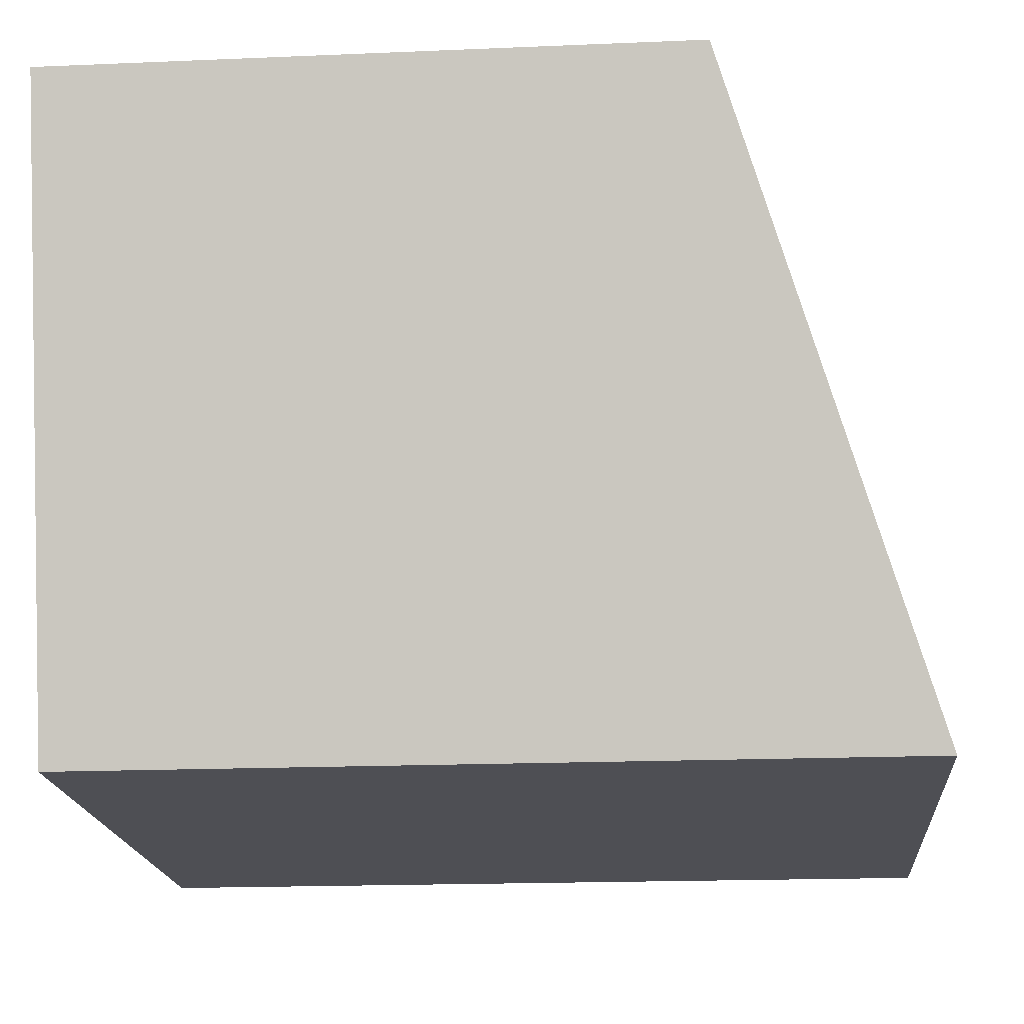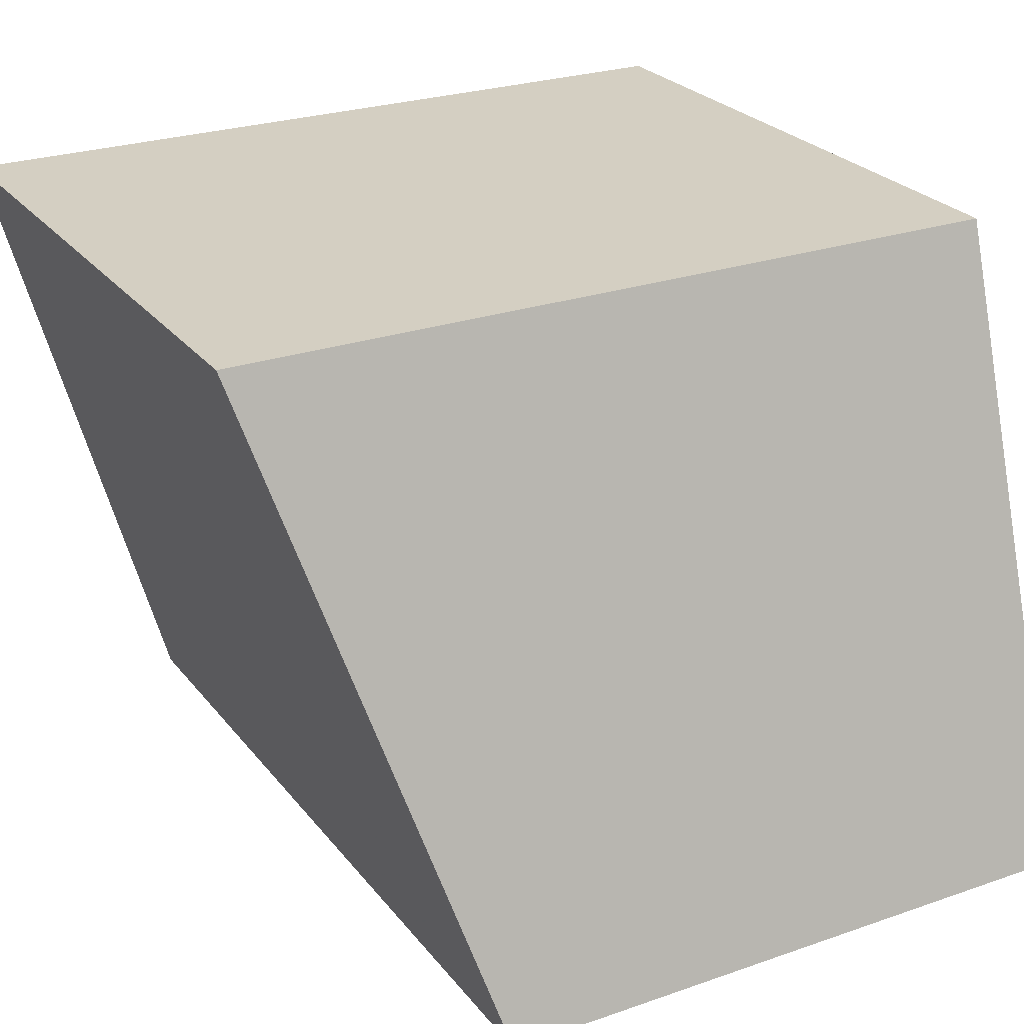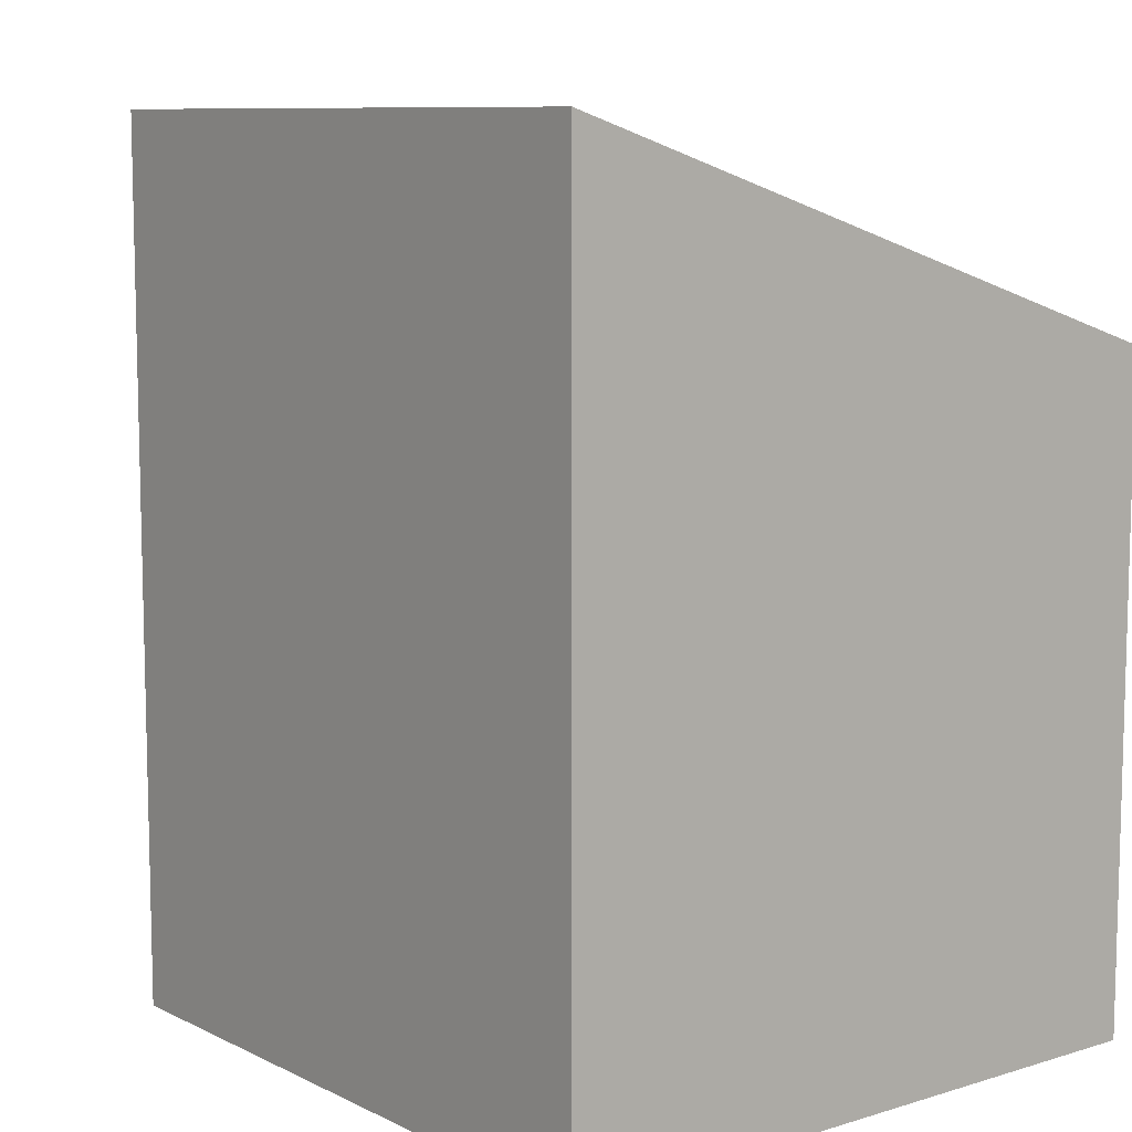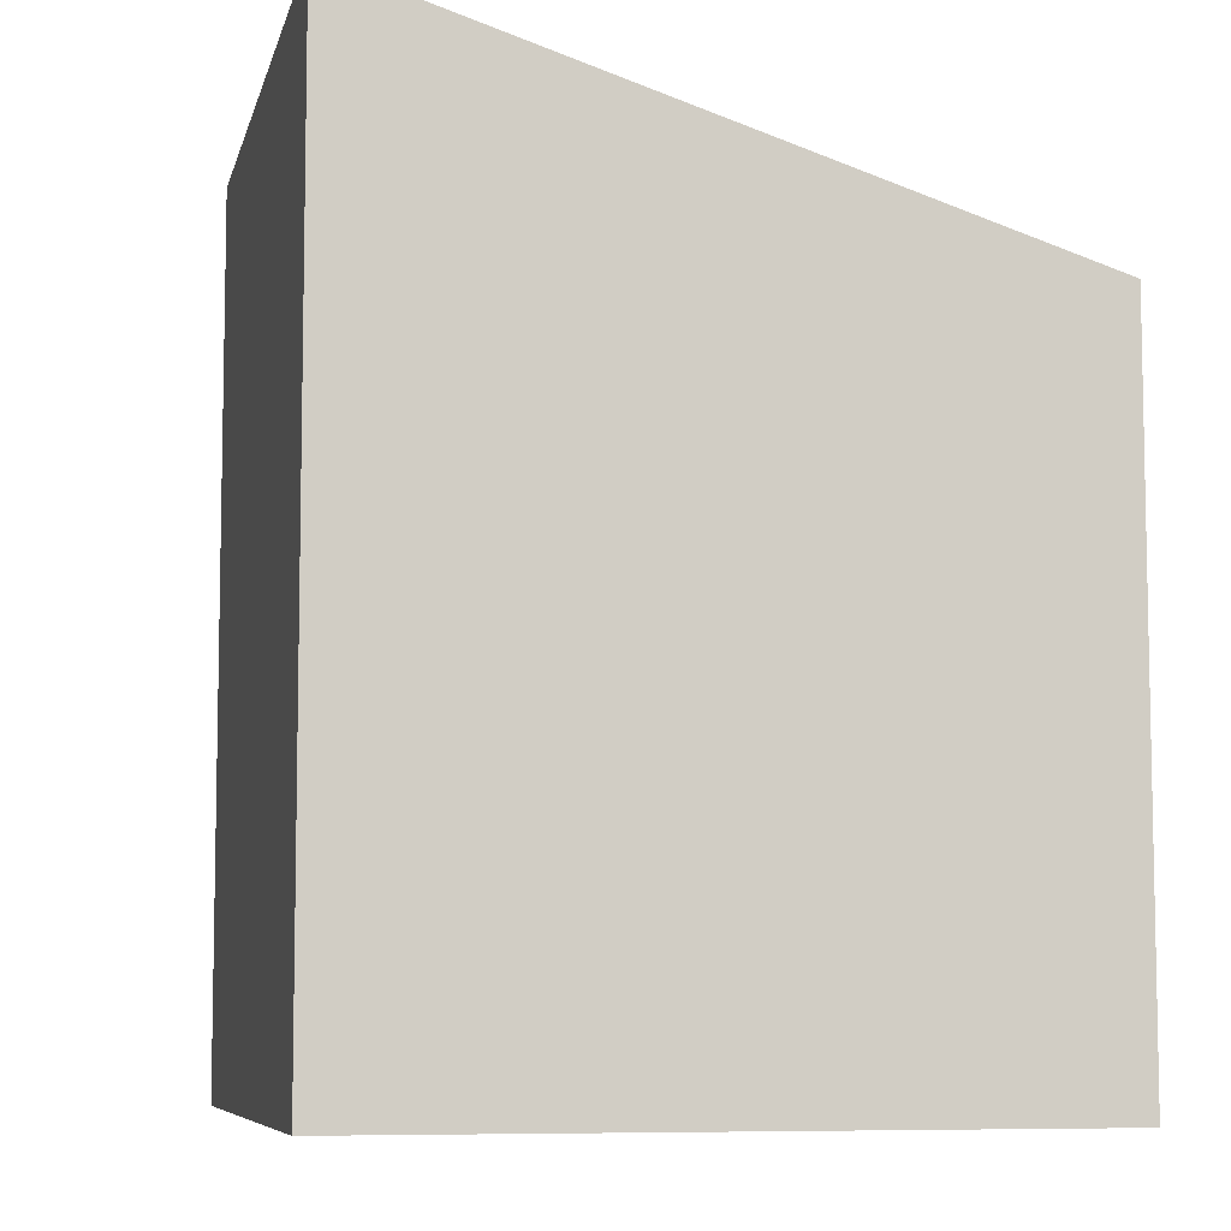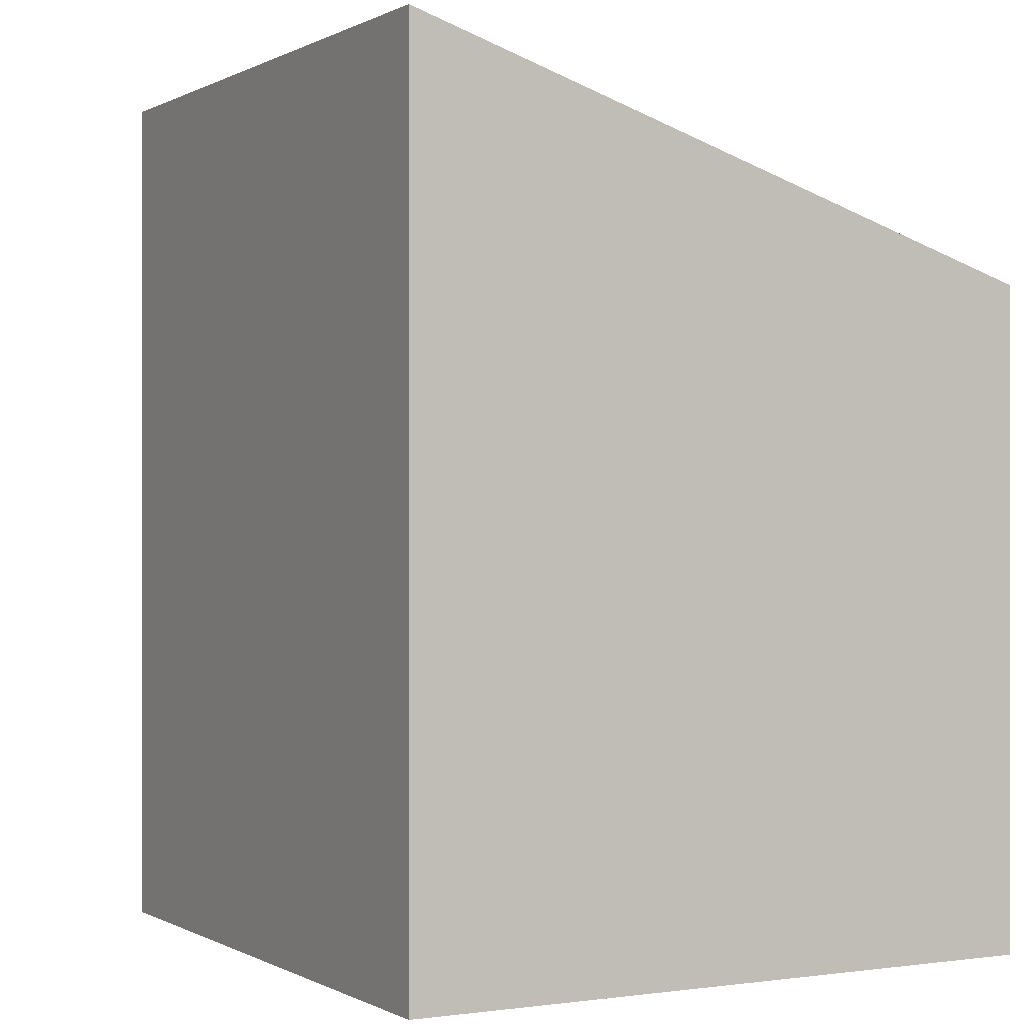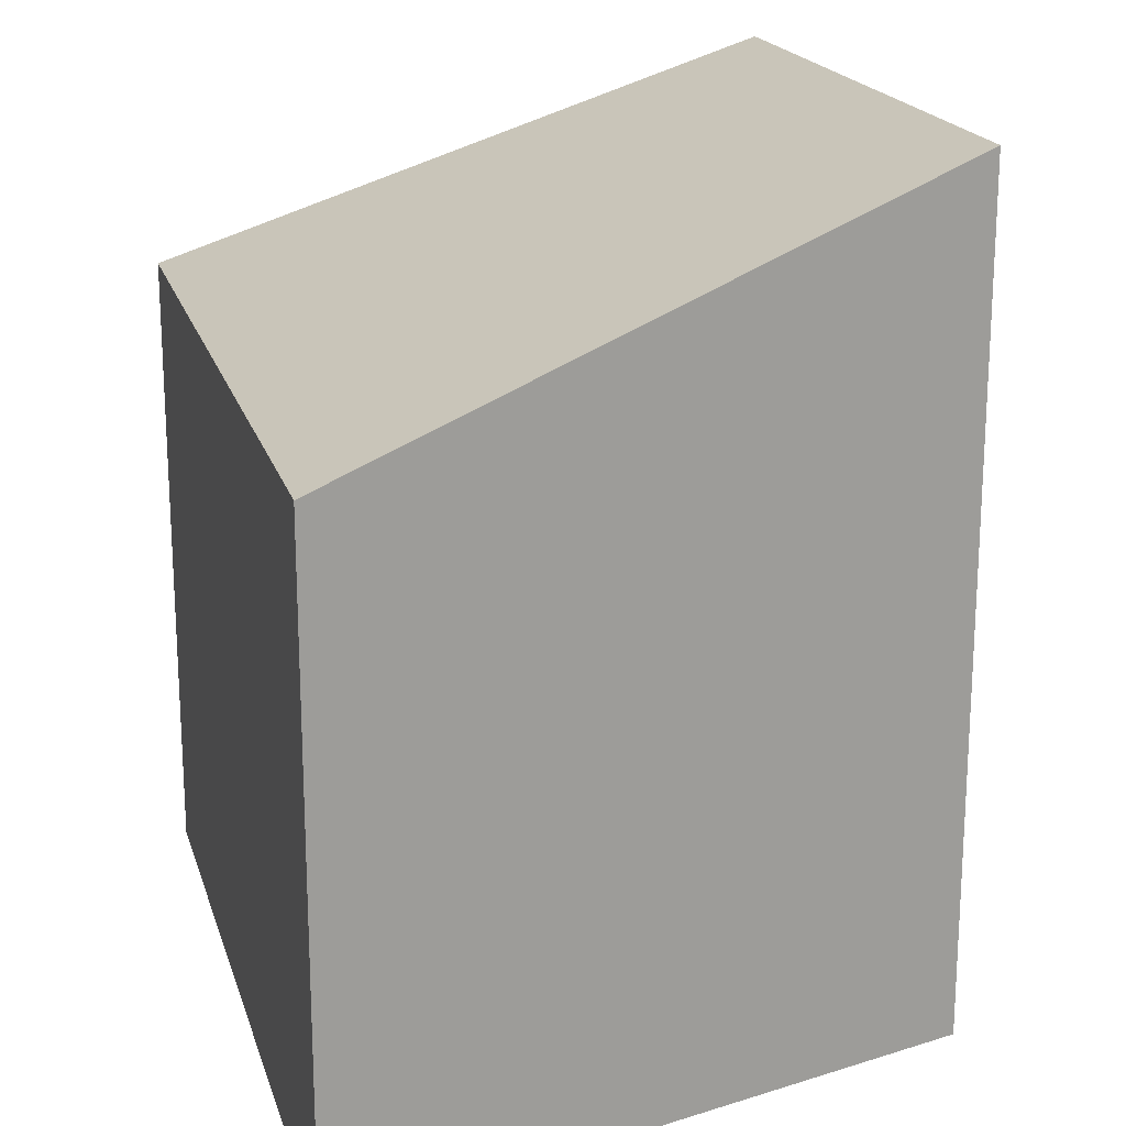
<metadata>
{"format":"obj","ext":"obj","renderer":"f3d","projection":"perspective","resolution":1024,"background":"white","views":[{"elev":-18.3,"azim":-85.3,"up":"+Y"},{"elev":25.7,"azim":-29.0,"up":"+Y"},{"elev":9.2,"azim":51.4,"up":"+Z"},{"elev":-7.4,"azim":77.4,"up":"+Z"},{"elev":-0.0,"azim":61.4,"up":"+Z"},{"elev":19.3,"azim":-105.1,"up":"+Z"}]}
</metadata>
<code>
o Cube
v 1 -1 -1
v 1 -1 1.645
v -1 -1 1.645
v -1 -1 -1
v 1 1 -1
v 1 1 1
v -1.547 1 1
v -1.547 1 -1
f 1 2 3 4
f 5 8 7 6
f 1 5 6 2
f 2 6 7 3
f 3 7 8 4
f 5 1 4 8

</code>
